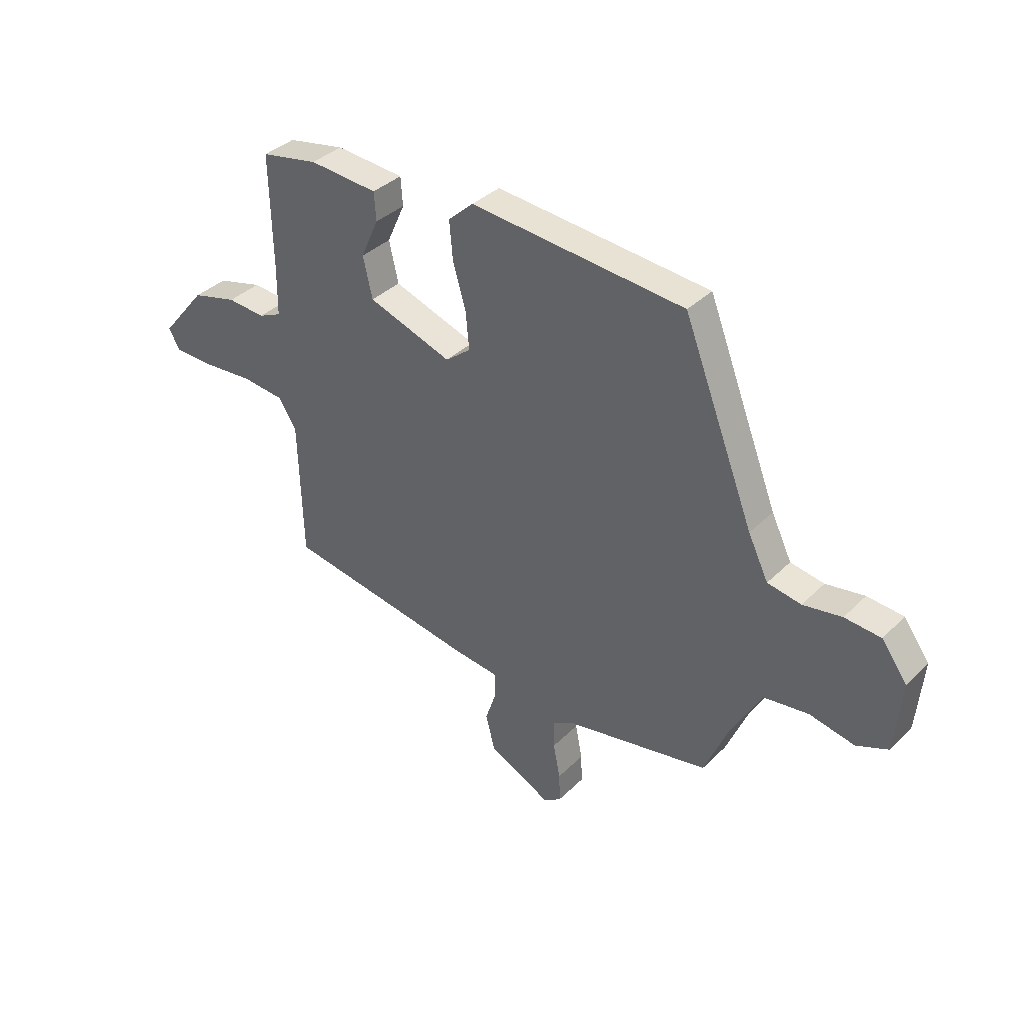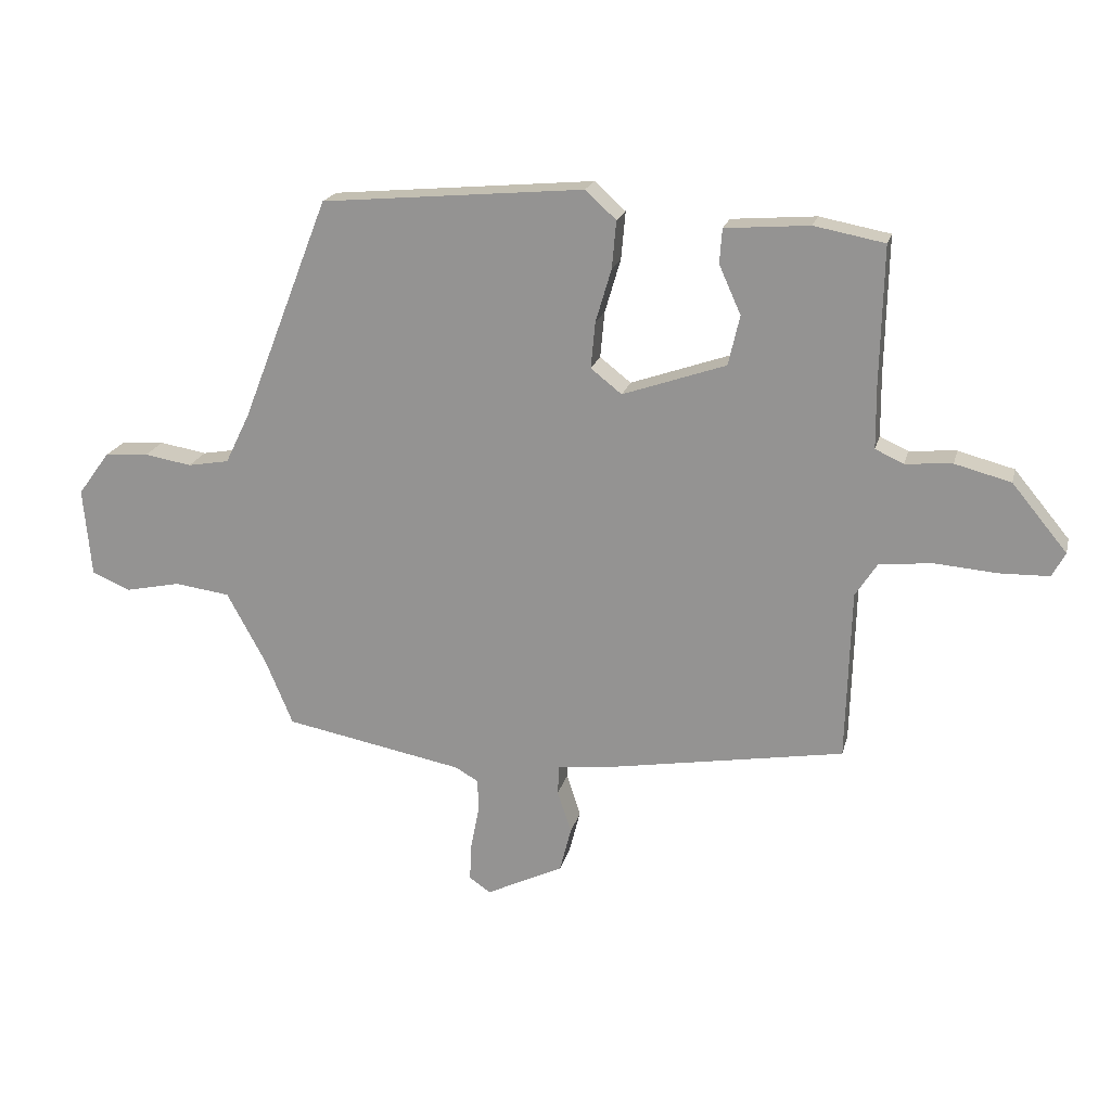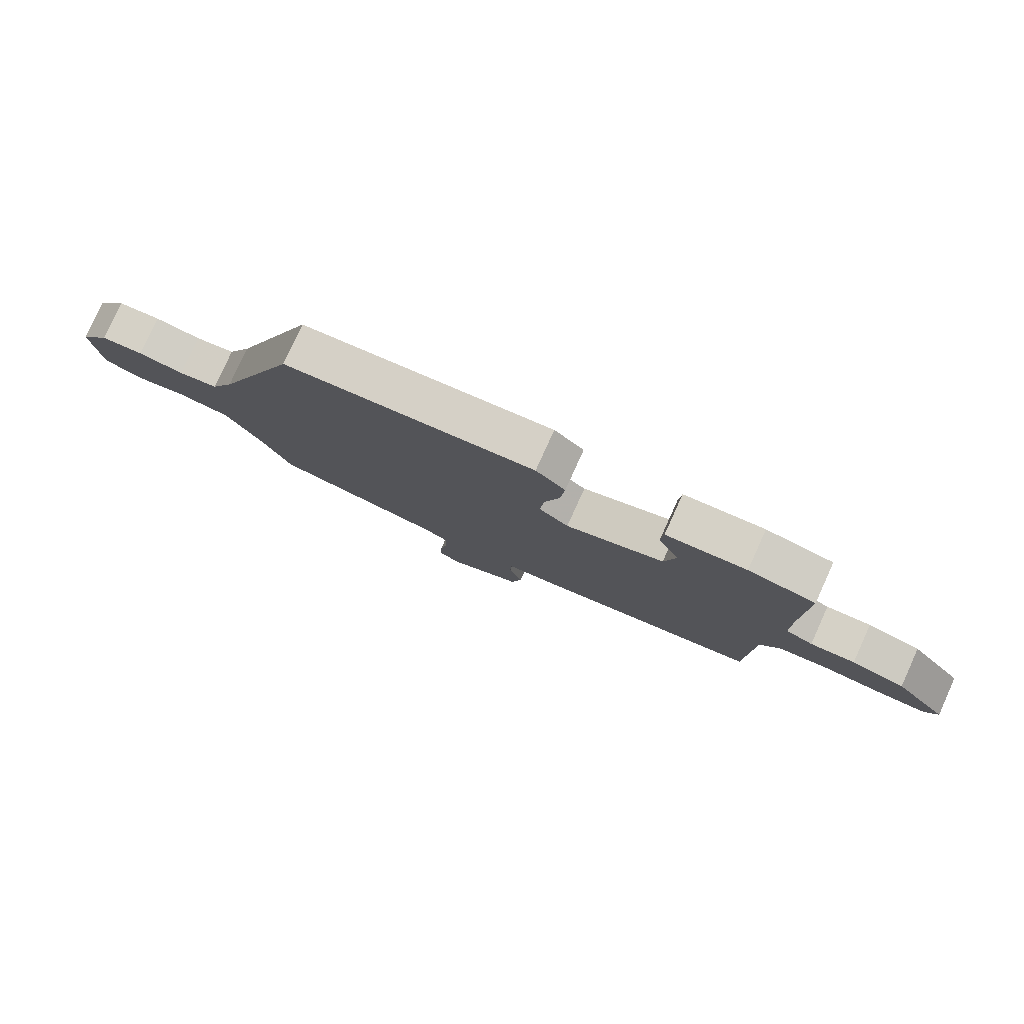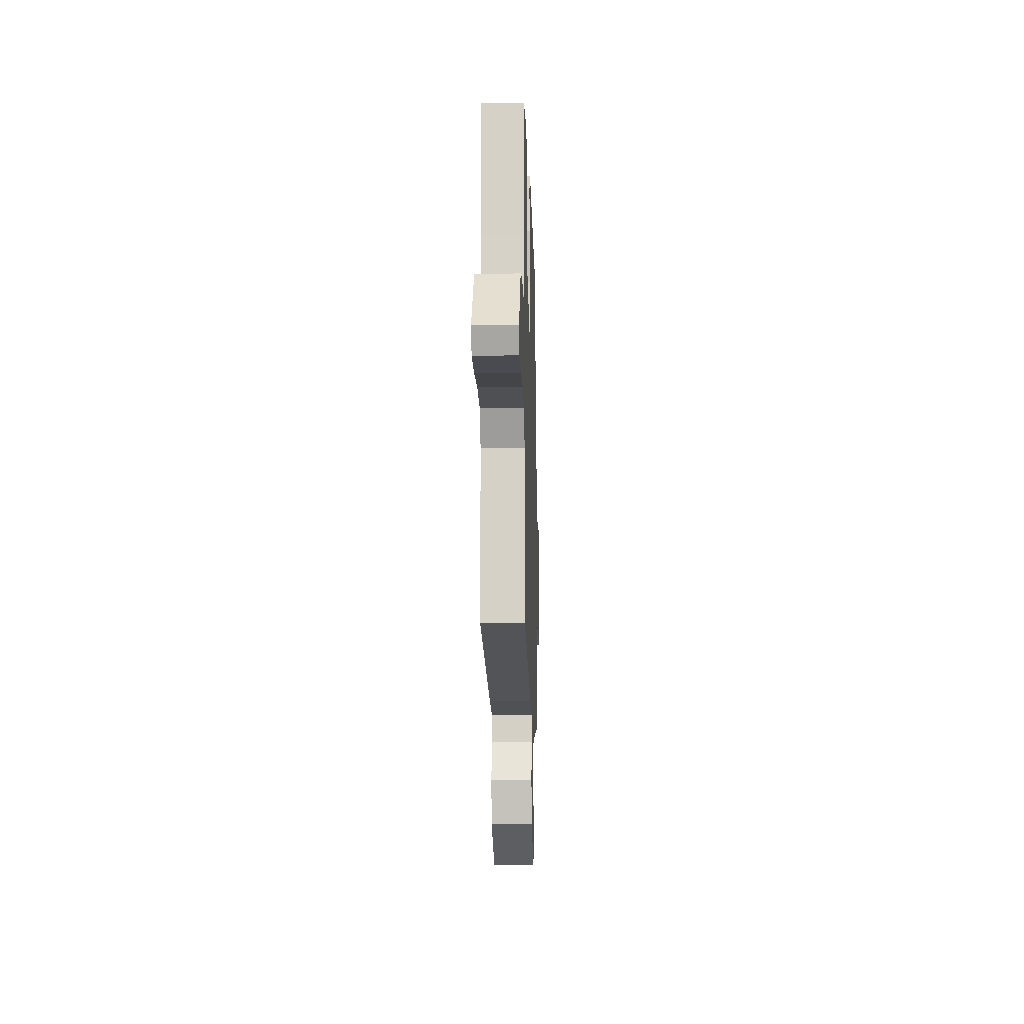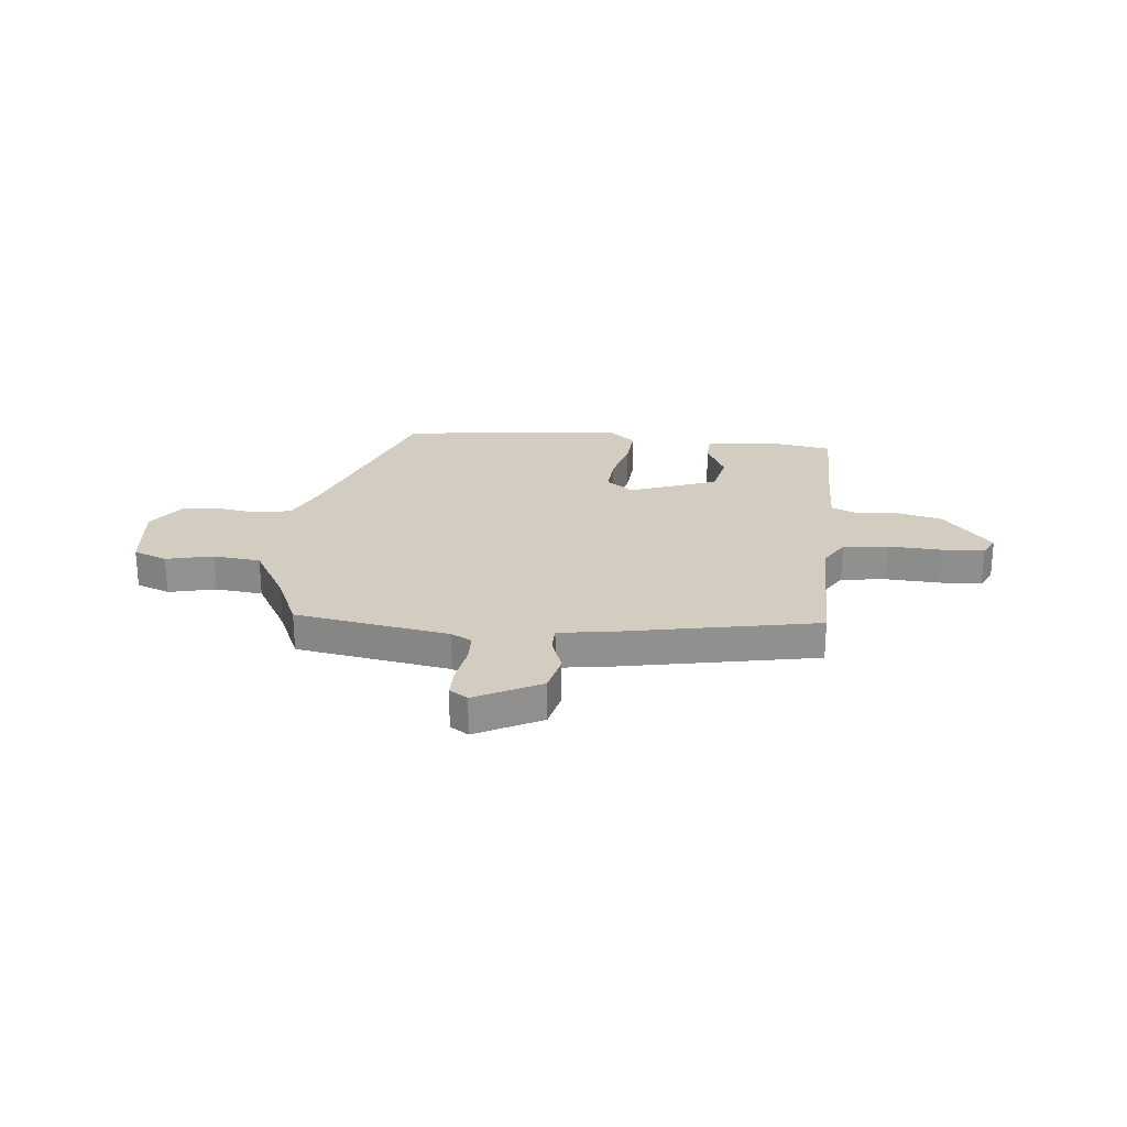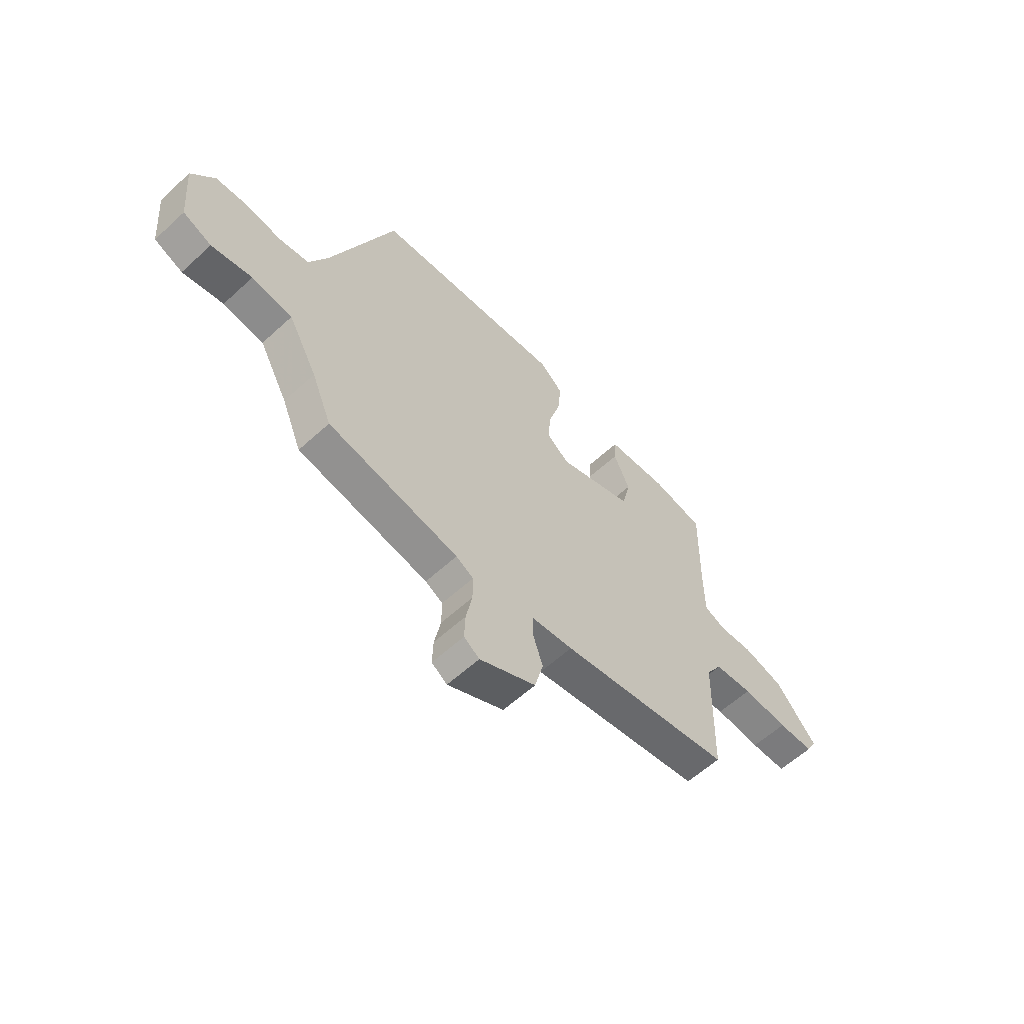
<metadata>
{"format":"obj","ext":"obj","renderer":"f3d","projection":"perspective","resolution":1024,"background":"white","views":[{"elev":36.4,"azim":38.5,"up":"+Z"},{"elev":19.9,"azim":-166.5,"up":"+Z"},{"elev":79.2,"azim":-155.6,"up":"+Z"},{"elev":-13.1,"azim":-88.3,"up":"+Z"},{"elev":24.6,"azim":-175.5,"up":"+Y"},{"elev":-59.5,"azim":133.3,"up":"+Z"}]}
</metadata>
<code>
v -0.479 0.07 -0.411
v -0.487 0.07 -0.13
v -0.523 0.07 -0.074
v -0.61 0.07 -0.065
v -0.713 0.07 -0.073
v -0.794 0.07 -0.071
v -0.816 0.07 -0.031
v -0.725 0.07 0.079
v -0.633 0.07 0.103
v -0.556 0.07 0.097
v -0.509 0.07 0.118
v -0.508 0.07 0.222
v -0.513 0.07 0.447
v -0.397 0.07 0.469
v -0.258 0.07 0.458
v -0.254 0.07 0.401
v -0.29 0.07 0.321
v -0.271 0.07 0.239
v -0.101 0.07 0.18
v -0.05 0.07 0.22
v -0.057 0.07 0.296
v -0.083 0.07 0.384
v -0.09 0.07 0.462
v -0.039 0.07 0.508
v 0.393 0.07 0.469
v 0.537 0.07 0.101
v 0.578 0.07 0.017
v 0.646 0.07 0.005
v 0.724 0.07 0.018
v 0.797 0.07 0.012
v 0.849 0.07 -0.059
v 0.836 0.07 -0.205
v 0.772 0.07 -0.232
v 0.681 0.07 -0.213
v 0.59 0.07 -0.225
v 0.525 0.07 -0.344
v 0.48 0.07 -0.452
v 0.185 0.07 -0.508
v 0.146 0.07 -0.53
v 0.146 0.07 -0.588
v 0.16 0.07 -0.659
v 0.162 0.07 -0.718
v 0.127 0.07 -0.742
v 0 0.07 -0.68
v -0.019 0.07 -0.606
v 0.004 0.07 -0.536
v 0.002 0.07 -0.488
v -0.091 0.07 -0.477
v -0.479 0 -0.411
v -0.487 0 -0.13
v -0.523 0 -0.074
v -0.61 0 -0.065
v -0.713 0 -0.073
v -0.794 0 -0.071
v -0.816 0 -0.031
v -0.725 0 0.079
v -0.633 0 0.103
v -0.556 0 0.097
v -0.509 0 0.118
v -0.508 0 0.222
v -0.513 0 0.447
v -0.397 0 0.469
v -0.258 0 0.458
v -0.254 0 0.401
v -0.29 0 0.321
v -0.271 0 0.239
v -0.101 0 0.18
v -0.05 0 0.22
v -0.057 0 0.296
v -0.083 0 0.384
v -0.09 0 0.462
v -0.039 0 0.508
v 0.393 0 0.469
v 0.537 0 0.101
v 0.578 0 0.017
v 0.646 0 0.005
v 0.724 0 0.018
v 0.797 0 0.012
v 0.849 0 -0.059
v 0.836 0 -0.205
v 0.772 0 -0.232
v 0.681 0 -0.213
v 0.59 0 -0.225
v 0.525 0 -0.344
v 0.48 0 -0.452
v 0.185 0 -0.508
v 0.146 0 -0.53
v 0.146 0 -0.588
v 0.16 0 -0.659
v 0.162 0 -0.718
v 0.127 0 -0.742
v 0 0 -0.68
v -0.019 0 -0.606
v 0.004 0 -0.536
v 0.002 0 -0.488
v -0.091 0 -0.477
f 47 48 1 2
f 43 44 45 46
f 43 46 47
f 40 41 42 43
f 39 40 43 47
f 38 39 47 2
f 36 37 38 2
f 31 32 33 34
f 31 34 35
f 28 29 30 31
f 27 28 31 35
f 26 27 35 36
f 21 22 23 24
f 20 21 24 25
f 19 20 25 26
f 14 15 16 17
f 12 13 14 17
f 11 12 17 18
f 7 8 9 10
f 7 10 11
f 4 5 6 7
f 3 4 7 11
f 19 26 36 2
f 11 18 19
f 2 3 11 19
f 50 49 96 95
f 94 93 92 91
f 95 94 91
f 91 90 89 88
f 95 91 88 87
f 50 95 87 86
f 50 86 85 84
f 82 81 80 79
f 83 82 79
f 79 78 77 76
f 83 79 76 75
f 84 83 75 74
f 72 71 70 69
f 73 72 69 68
f 74 73 68 67
f 65 64 63 62
f 65 62 61 60
f 66 65 60 59
f 58 57 56 55
f 59 58 55
f 55 54 53 52
f 59 55 52 51
f 50 84 74 67
f 67 66 59
f 67 59 51 50
f 1 49 50 2
f 2 50 51 3
f 3 51 52 4
f 4 52 53 5
f 5 53 54 6
f 6 54 55 7
f 7 55 56 8
f 8 56 57 9
f 9 57 58 10
f 10 58 59 11
f 11 59 60 12
f 12 60 61 13
f 13 61 62 14
f 14 62 63 15
f 15 63 64 16
f 16 64 65 17
f 17 65 66 18
f 18 66 67 19
f 19 67 68 20
f 20 68 69 21
f 21 69 70 22
f 22 70 71 23
f 23 71 72 24
f 24 72 73 25
f 25 73 74 26
f 26 74 75 27
f 27 75 76 28
f 28 76 77 29
f 29 77 78 30
f 30 78 79 31
f 31 79 80 32
f 32 80 81 33
f 33 81 82 34
f 34 82 83 35
f 35 83 84 36
f 36 84 85 37
f 37 85 86 38
f 38 86 87 39
f 39 87 88 40
f 40 88 89 41
f 41 89 90 42
f 42 90 91 43
f 43 91 92 44
f 44 92 93 45
f 45 93 94 46
f 46 94 95 47
f 47 95 96 48
f 48 96 49 1

</code>
